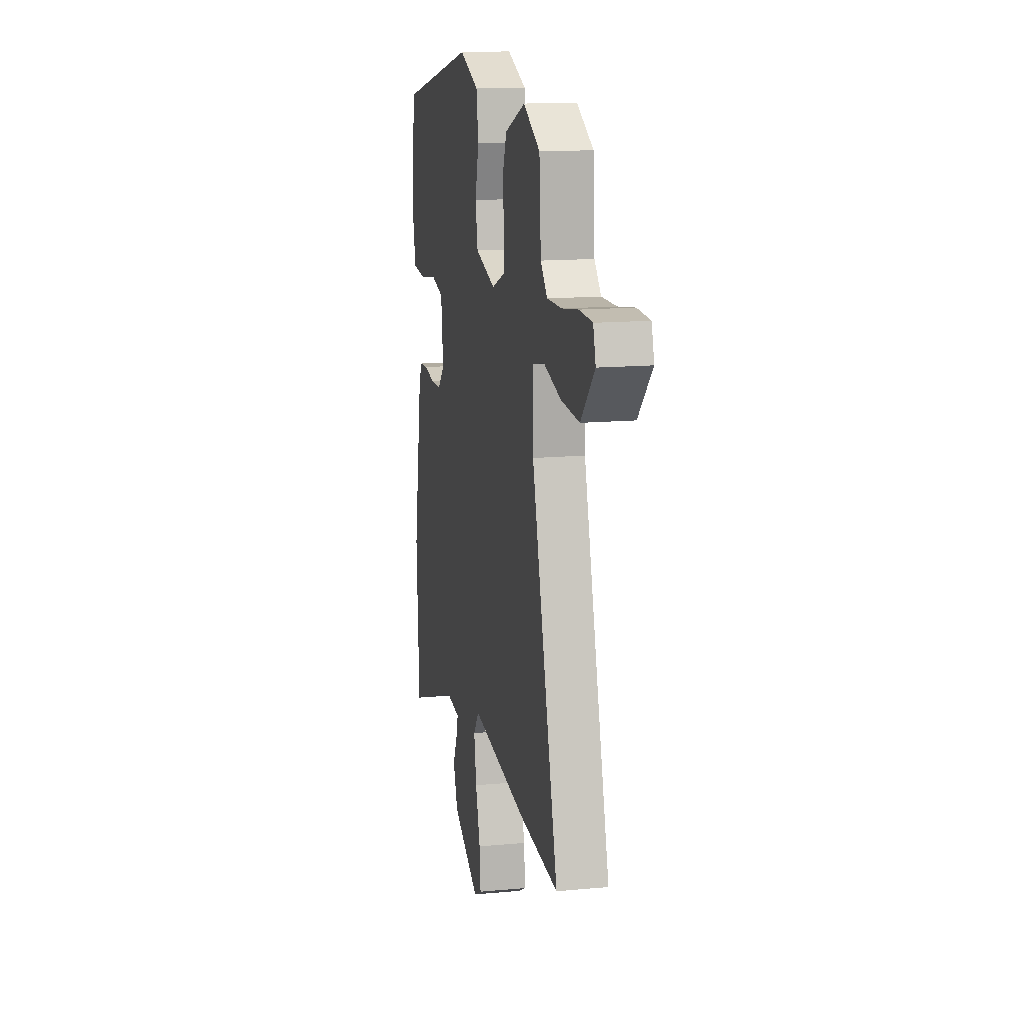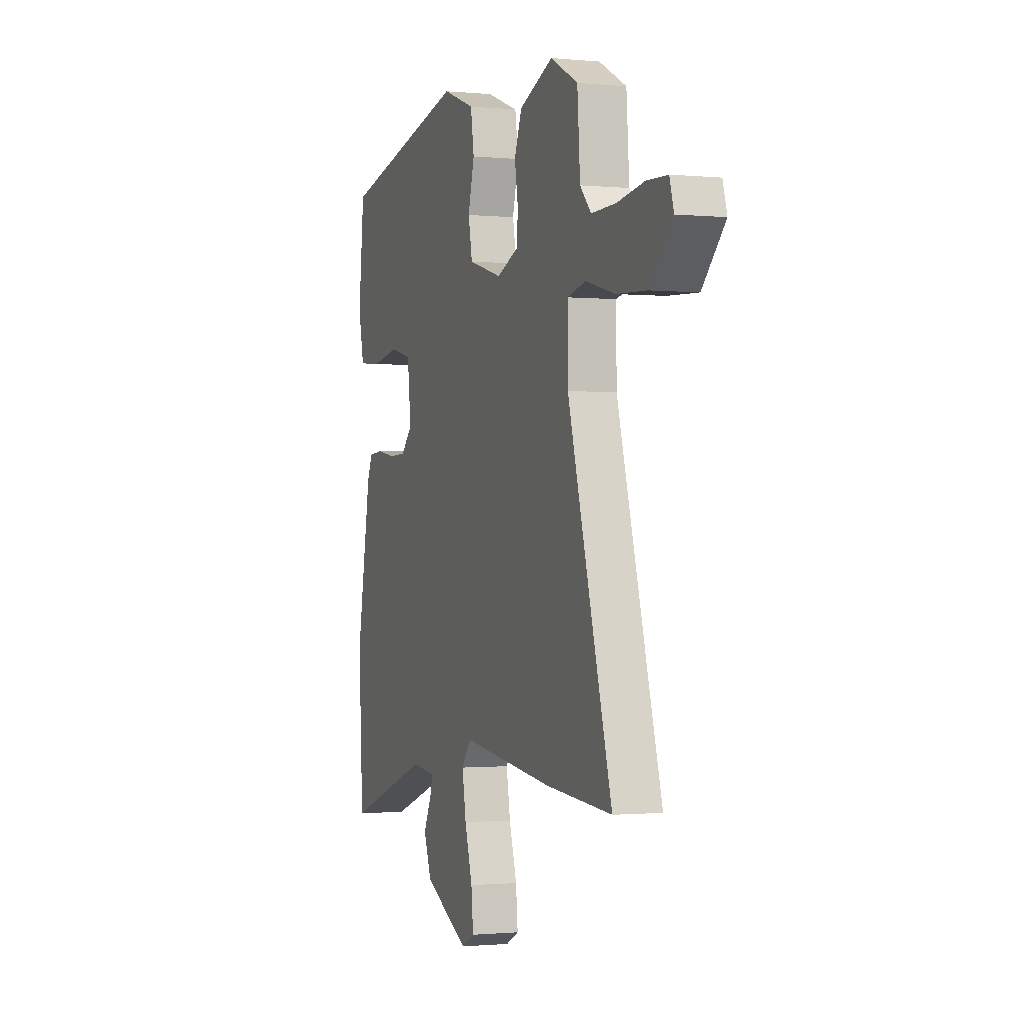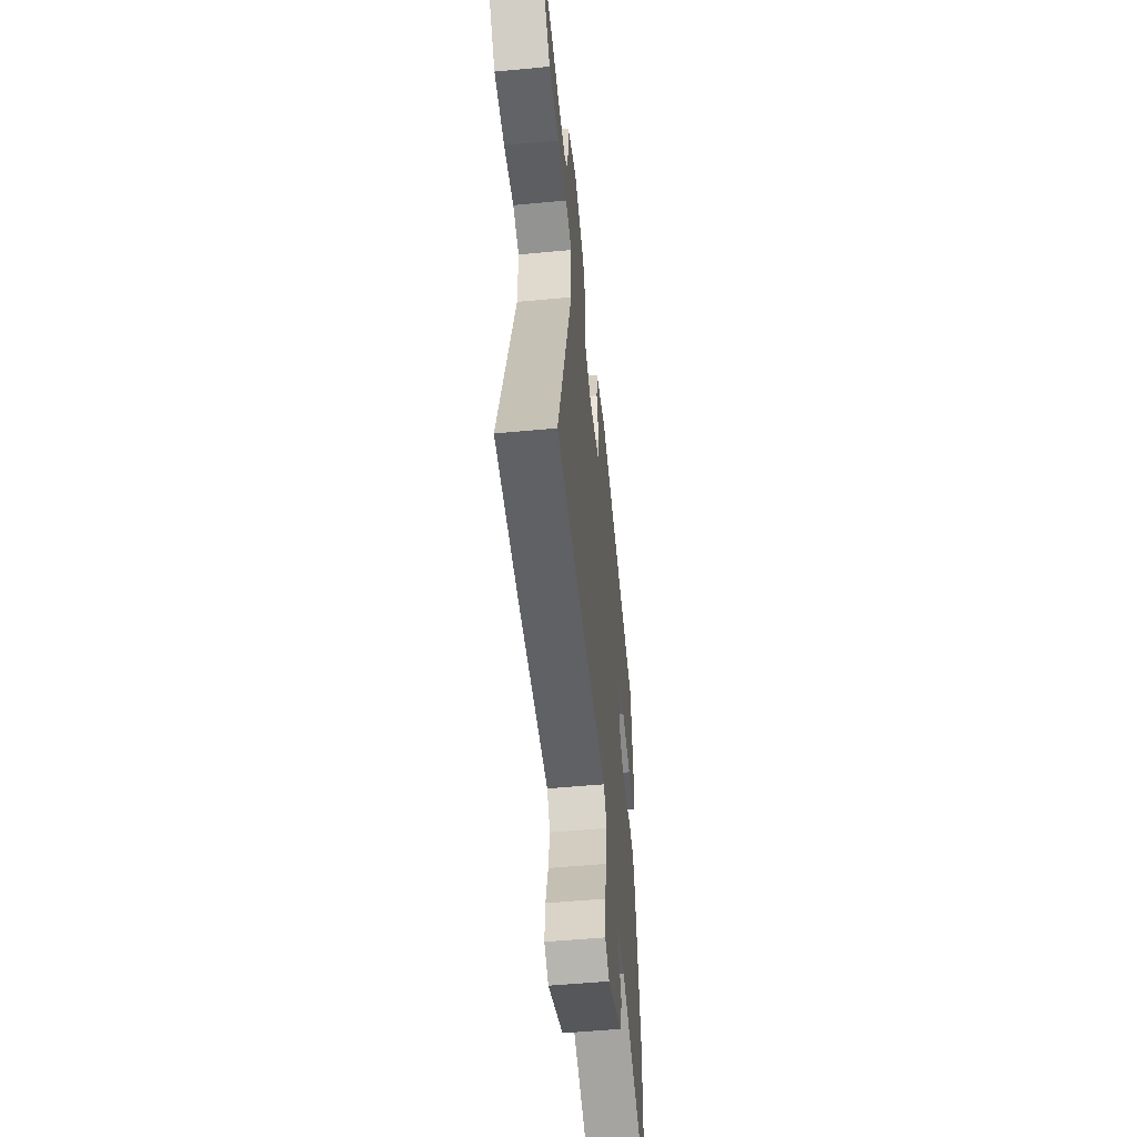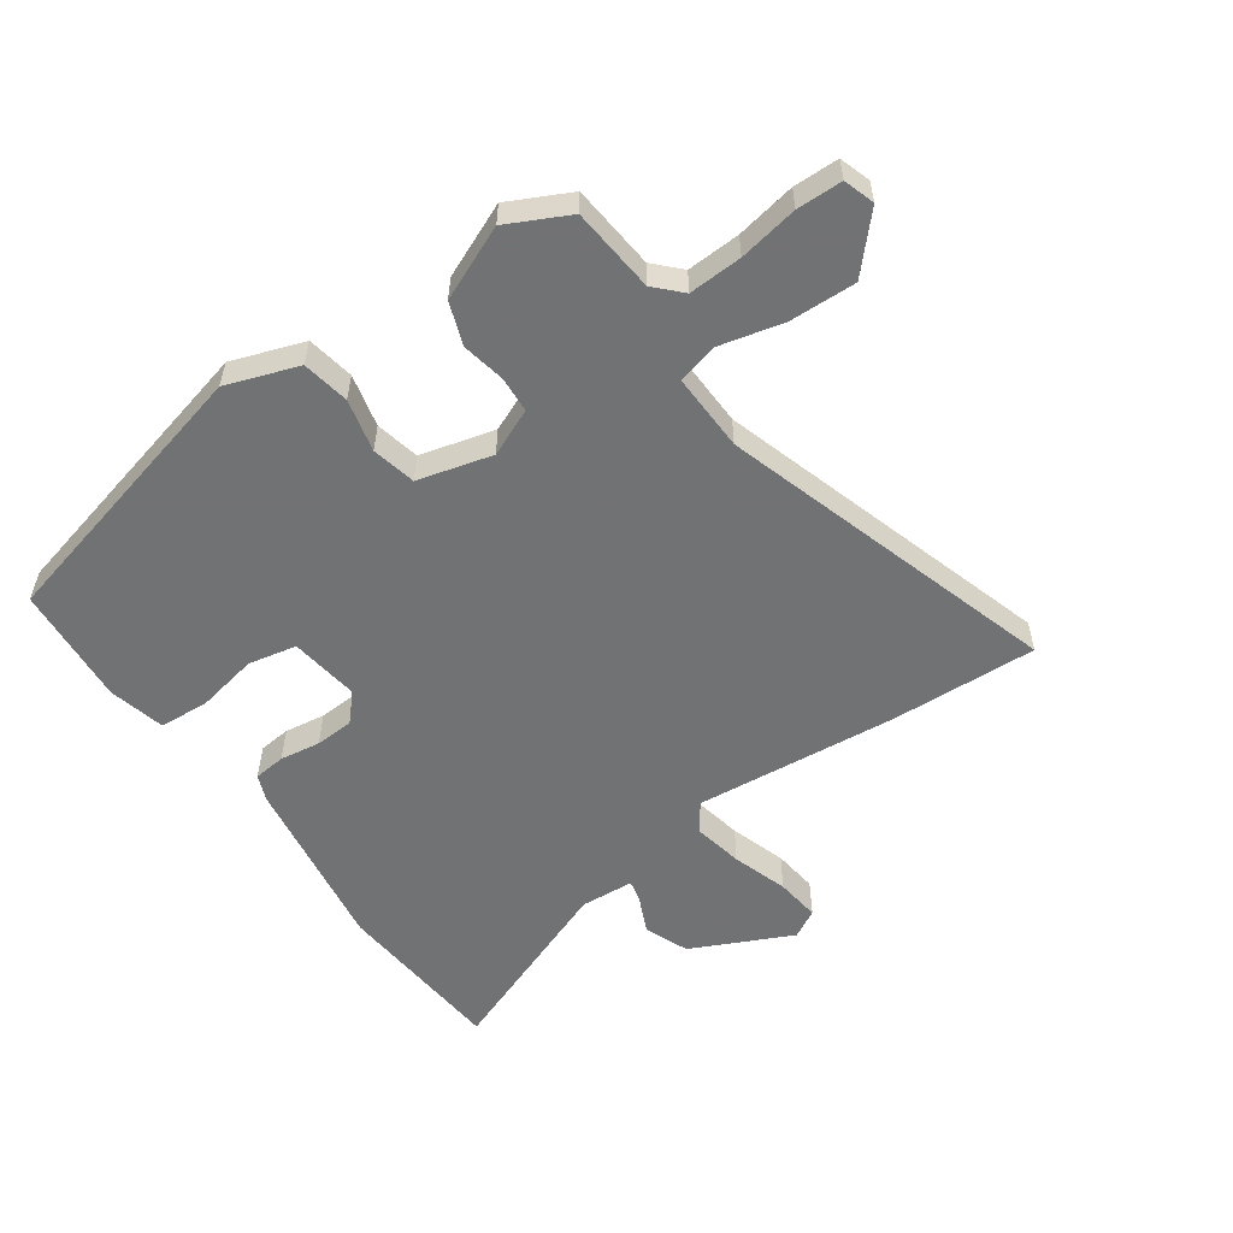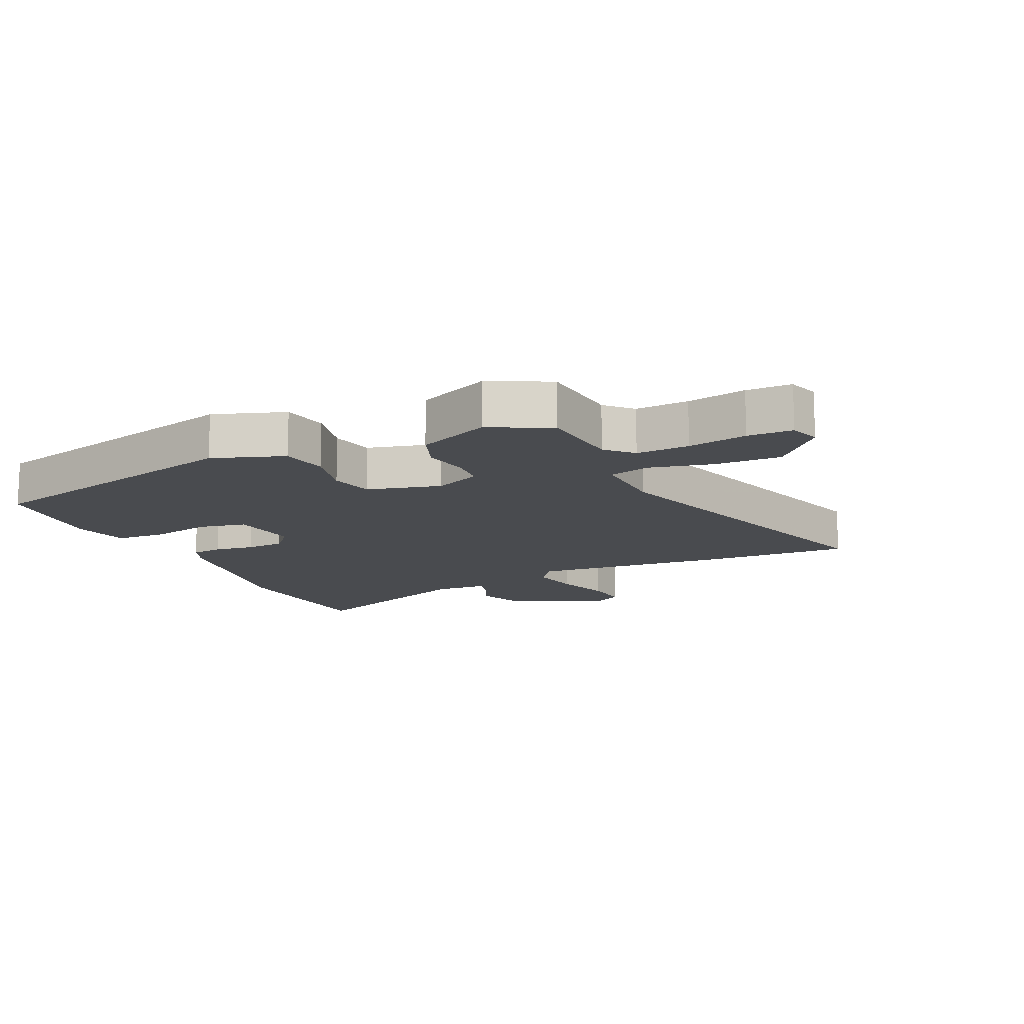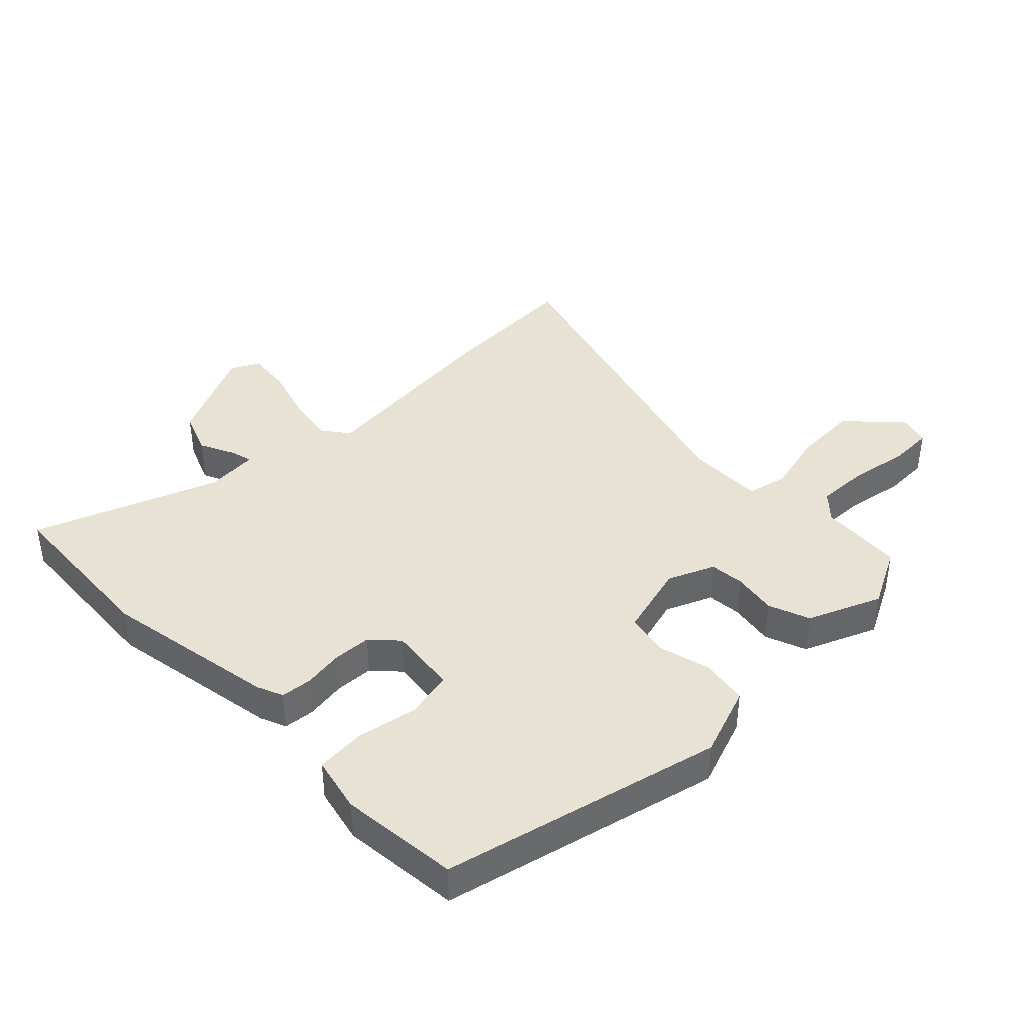
<metadata>
{"format":"obj","ext":"obj","renderer":"f3d","projection":"perspective","resolution":1024,"background":"white","views":[{"elev":14.6,"azim":78.7,"up":"+Z"},{"elev":-0.9,"azim":70.2,"up":"+Z"},{"elev":-54.0,"azim":95.7,"up":"+Z"},{"elev":-55.6,"azim":36.3,"up":"+Y"},{"elev":-13.7,"azim":26.4,"up":"+Y"},{"elev":39.9,"azim":-43.8,"up":"+Y"}]}
</metadata>
<code>
v -0.493 0.07 -0.619
v -0.509 0.07 -0.34
v -0.458 0.07 -0.055
v -0.44 0.07 -0.013
v -0.389 0.07 -0.009
v -0.324 0.07 -0.02
v -0.262 0.07 -0.018
v -0.222 0.07 0.024
v -0.235 0.07 0.136
v -0.312 0.07 0.154
v -0.411 0.07 0.137
v -0.491 0.07 0.144
v -0.511 0.07 0.235
v -0.491 0.07 0.427
v -0.038 0.07 0.528
v 0.077 0.07 0.485
v 0.089 0.07 0.409
v 0.067 0.07 0.325
v 0.081 0.07 0.254
v 0.2 0.07 0.22
v 0.276 0.07 0.251
v 0.281 0.07 0.308
v 0.269 0.07 0.379
v 0.295 0.07 0.446
v 0.414 0.07 0.494
v 0.511 0.07 0.443
v 0.521 0.07 0.306
v 0.56 0.07 0.264
v 0.646 0.07 0.266
v 0.742 0.07 0.281
v 0.815 0.07 0.278
v 0.83 0.07 0.228
v 0.75 0.07 0.145
v 0.643 0.07 0.151
v 0.541 0.07 0.178
v 0.475 0.07 0.163
v 0.476 0.07 0.038
v 0.632 0.07 -0.509
v 0.398 0.07 -0.493
v 0.072 0.07 -0.454
v 0.039 0.07 -0.498
v 0.053 0.07 -0.578
v 0.08 0.07 -0.668
v 0.087 0.07 -0.74
v 0.041 0.07 -0.764
v -0.118 0.07 -0.684
v -0.145 0.07 -0.613
v -0.117 0.07 -0.555
v -0.108 0.07 -0.52
v -0.194 0.07 -0.512
v -0.493 0 -0.619
v -0.509 0 -0.34
v -0.458 0 -0.055
v -0.44 0 -0.013
v -0.389 0 -0.009
v -0.324 0 -0.02
v -0.262 0 -0.018
v -0.222 0 0.024
v -0.235 0 0.136
v -0.312 0 0.154
v -0.411 0 0.137
v -0.491 0 0.144
v -0.511 0 0.235
v -0.491 0 0.427
v -0.038 0 0.528
v 0.077 0 0.485
v 0.089 0 0.409
v 0.067 0 0.325
v 0.081 0 0.254
v 0.2 0 0.22
v 0.276 0 0.251
v 0.281 0 0.308
v 0.269 0 0.379
v 0.295 0 0.446
v 0.414 0 0.494
v 0.511 0 0.443
v 0.521 0 0.306
v 0.56 0 0.264
v 0.646 0 0.266
v 0.742 0 0.281
v 0.815 0 0.278
v 0.83 0 0.228
v 0.75 0 0.145
v 0.643 0 0.151
v 0.541 0 0.178
v 0.475 0 0.163
v 0.476 0 0.038
v 0.632 0 -0.509
v 0.398 0 -0.493
v 0.072 0 -0.454
v 0.039 0 -0.498
v 0.053 0 -0.578
v 0.08 0 -0.668
v 0.087 0 -0.74
v 0.041 0 -0.764
v -0.118 0 -0.684
v -0.145 0 -0.613
v -0.117 0 -0.555
v -0.108 0 -0.52
v -0.194 0 -0.512
f 45 46 47 48
f 45 48 49
f 42 43 44 45
f 41 42 45 49
f 40 41 49 50
f 37 38 39 40
f 36 37 40 50
f 32 33 34 35
f 30 31 32 35
f 29 30 35 36
f 28 29 36
f 27 28 36 50
f 22 23 24 25
f 21 22 25 26
f 15 16 17 18
f 15 18 19
f 14 15 19
f 13 14 19
f 10 11 12 13
f 9 10 13 19
f 8 9 19 20
f 3 4 5 6
f 3 6 7
f 2 3 7
f 21 26 27 50
f 8 20 21 50
f 7 8 50
f 1 2 7 50
f 98 97 96 95
f 99 98 95
f 95 94 93 92
f 99 95 92 91
f 100 99 91 90
f 90 89 88 87
f 100 90 87 86
f 85 84 83 82
f 85 82 81 80
f 86 85 80 79
f 86 79 78
f 100 86 78 77
f 75 74 73 72
f 76 75 72 71
f 68 67 66 65
f 69 68 65
f 69 65 64
f 69 64 63
f 63 62 61 60
f 69 63 60 59
f 70 69 59 58
f 56 55 54 53
f 57 56 53
f 57 53 52
f 100 77 76 71
f 100 71 70 58
f 100 58 57
f 100 57 52 51
f 1 51 52 2
f 2 52 53 3
f 3 53 54 4
f 4 54 55 5
f 5 55 56 6
f 6 56 57 7
f 7 57 58 8
f 8 58 59 9
f 9 59 60 10
f 10 60 61 11
f 11 61 62 12
f 12 62 63 13
f 13 63 64 14
f 14 64 65 15
f 15 65 66 16
f 16 66 67 17
f 17 67 68 18
f 18 68 69 19
f 19 69 70 20
f 20 70 71 21
f 21 71 72 22
f 22 72 73 23
f 23 73 74 24
f 24 74 75 25
f 25 75 76 26
f 26 76 77 27
f 27 77 78 28
f 28 78 79 29
f 29 79 80 30
f 30 80 81 31
f 31 81 82 32
f 32 82 83 33
f 33 83 84 34
f 34 84 85 35
f 35 85 86 36
f 36 86 87 37
f 37 87 88 38
f 38 88 89 39
f 39 89 90 40
f 40 90 91 41
f 41 91 92 42
f 42 92 93 43
f 43 93 94 44
f 44 94 95 45
f 45 95 96 46
f 46 96 97 47
f 47 97 98 48
f 48 98 99 49
f 49 99 100 50
f 50 100 51 1

</code>
